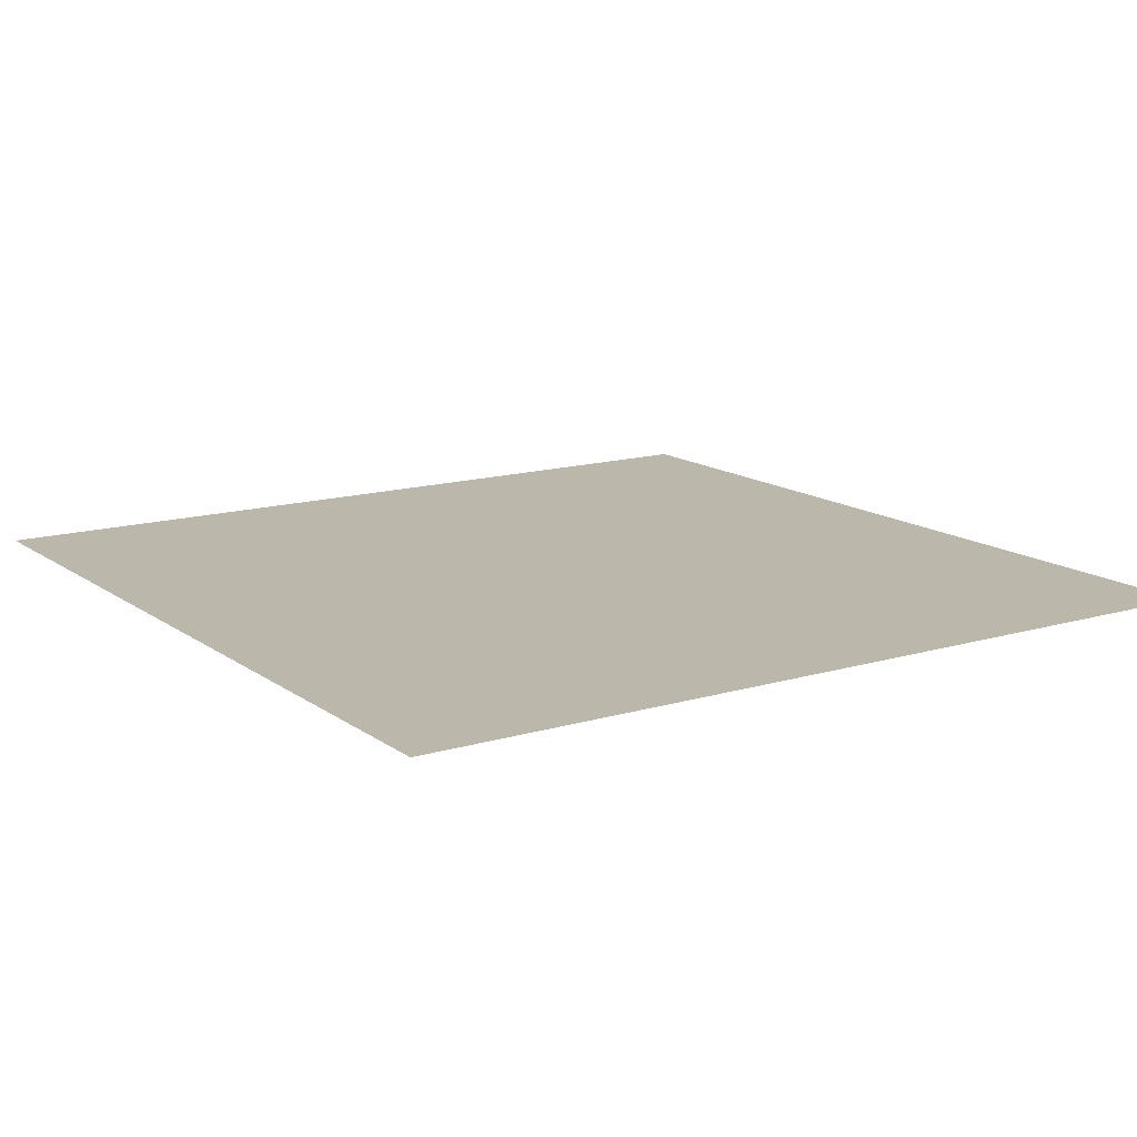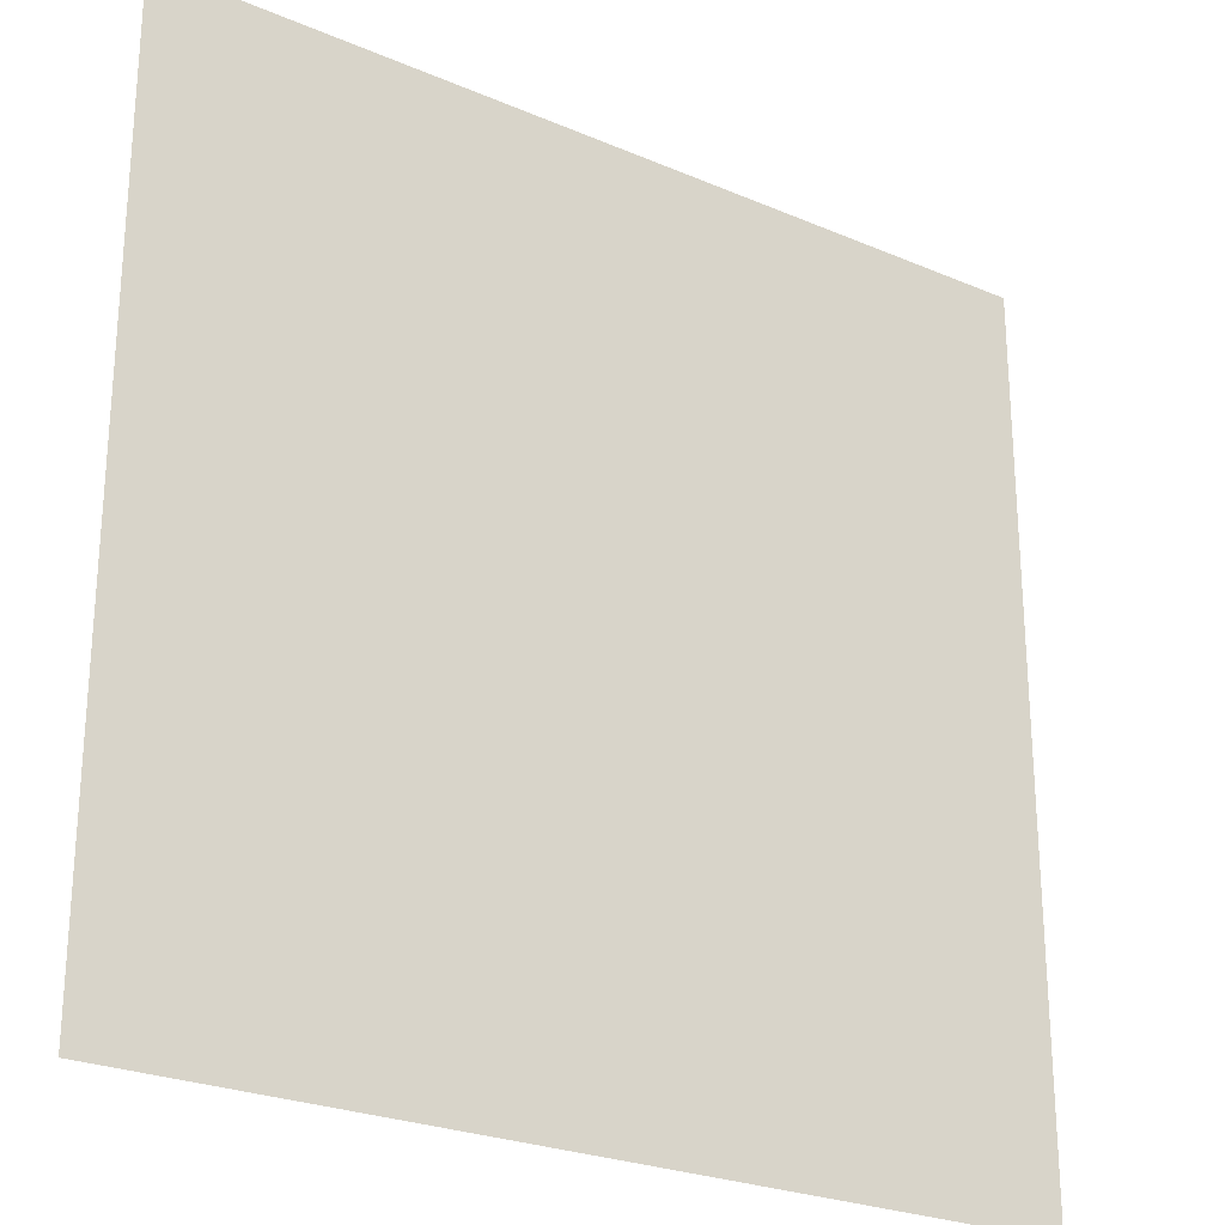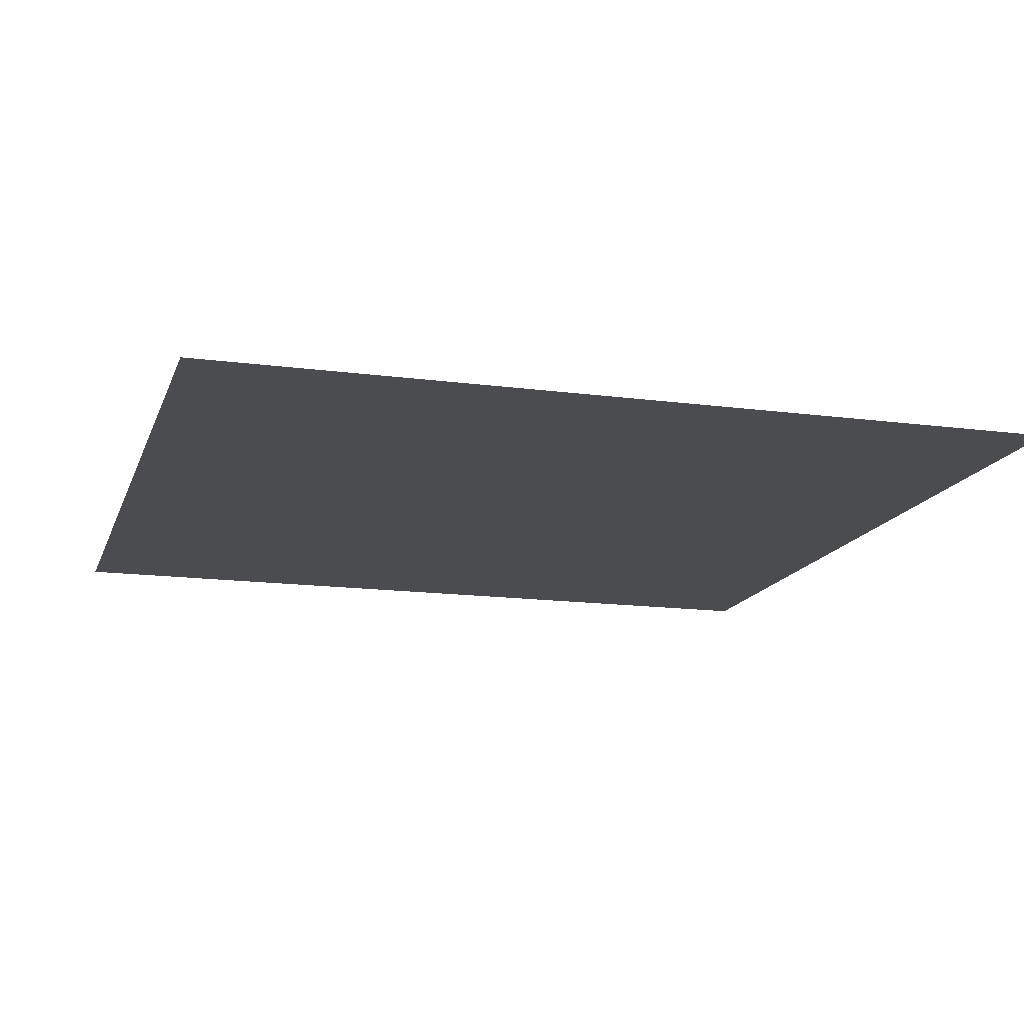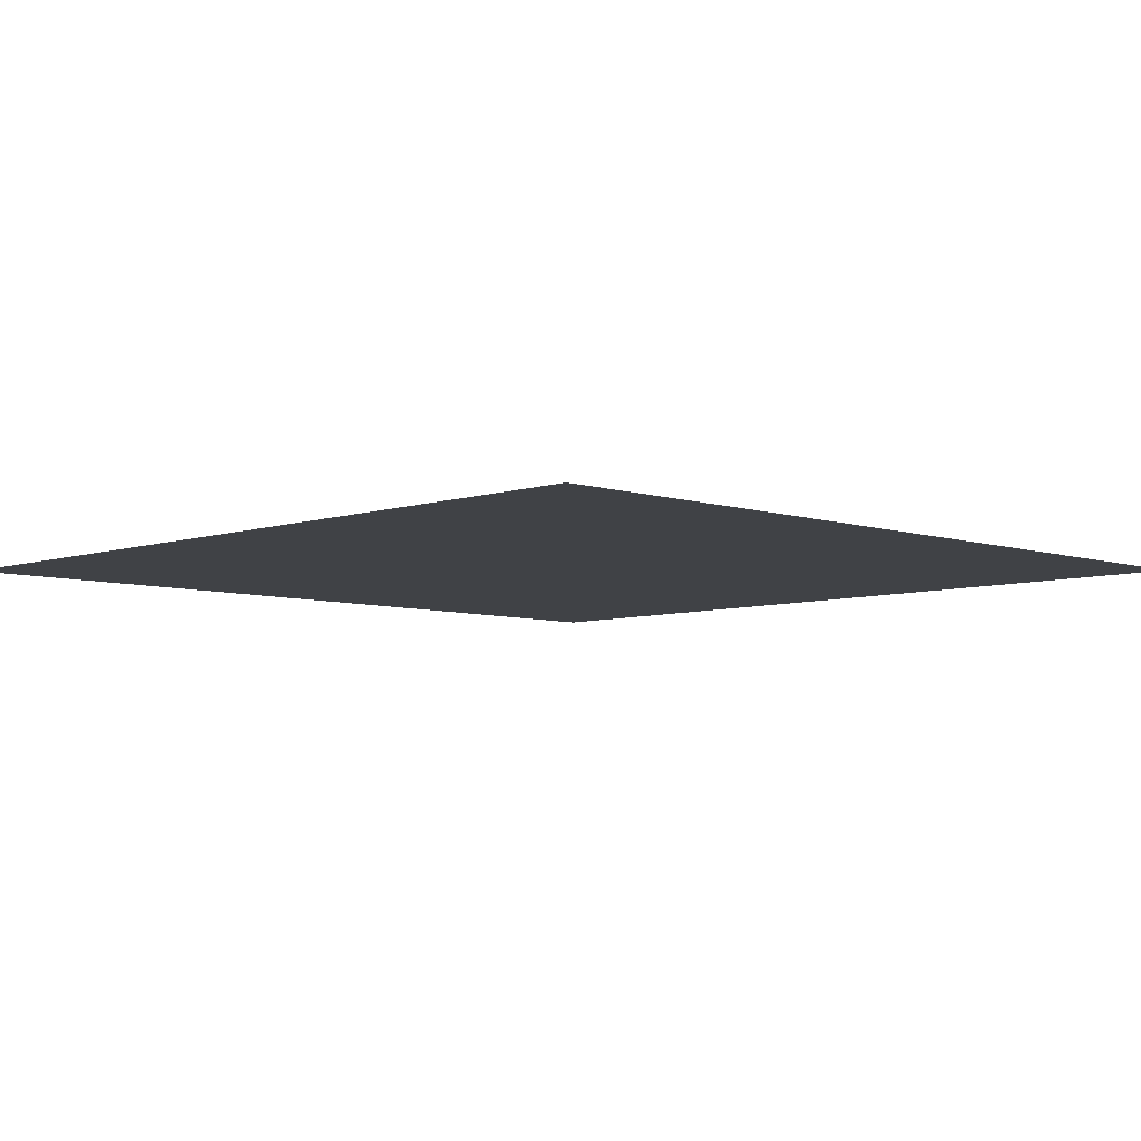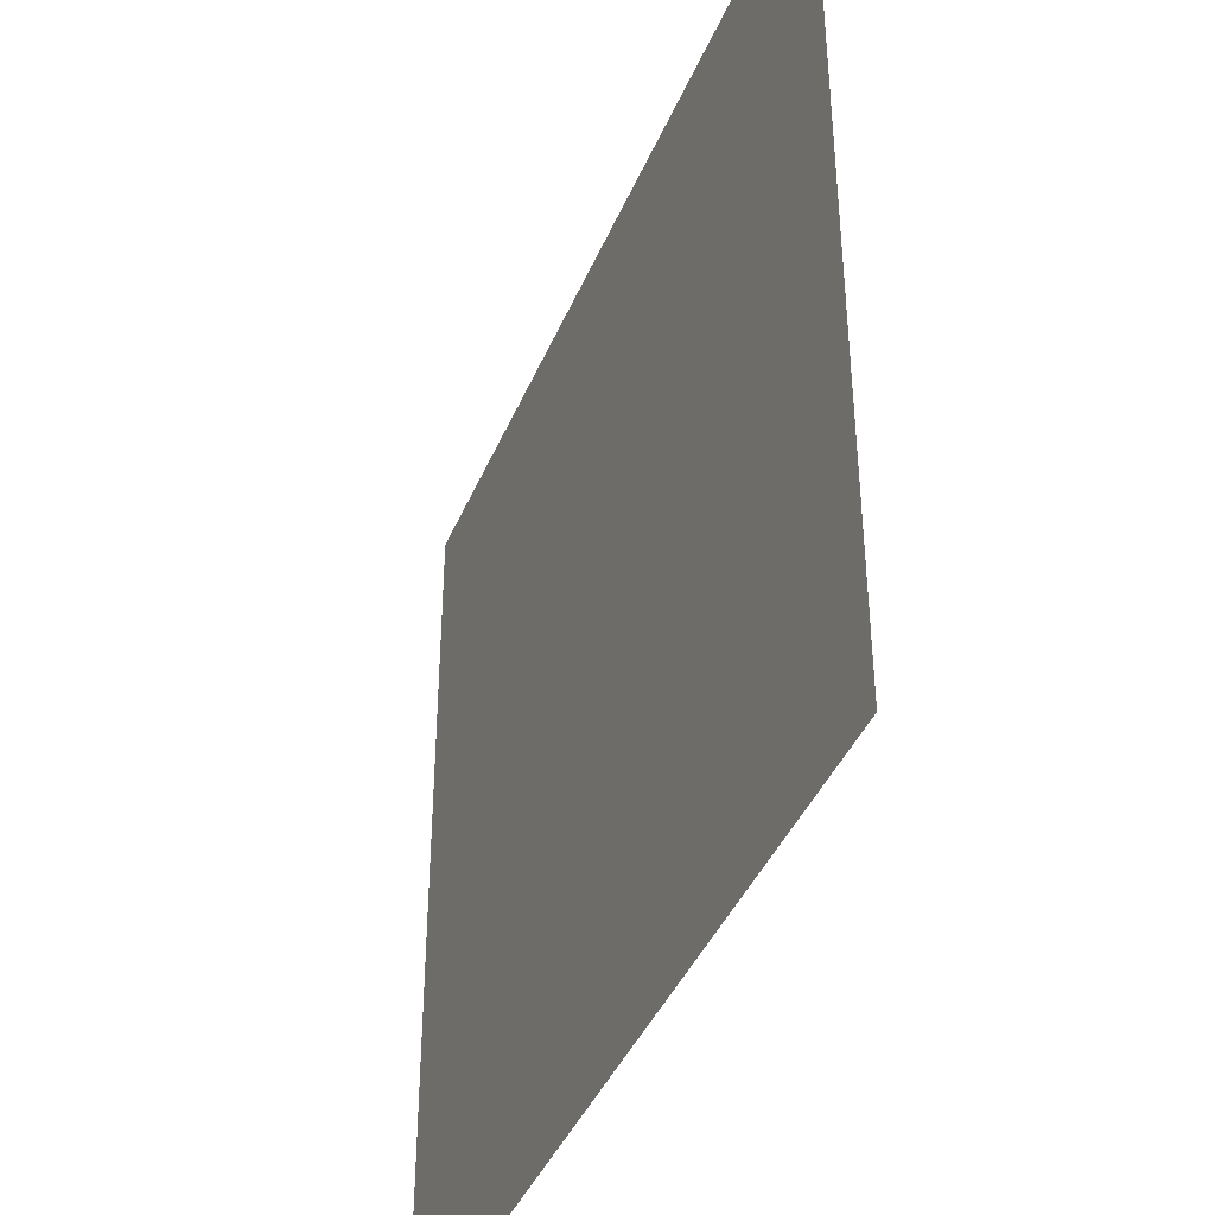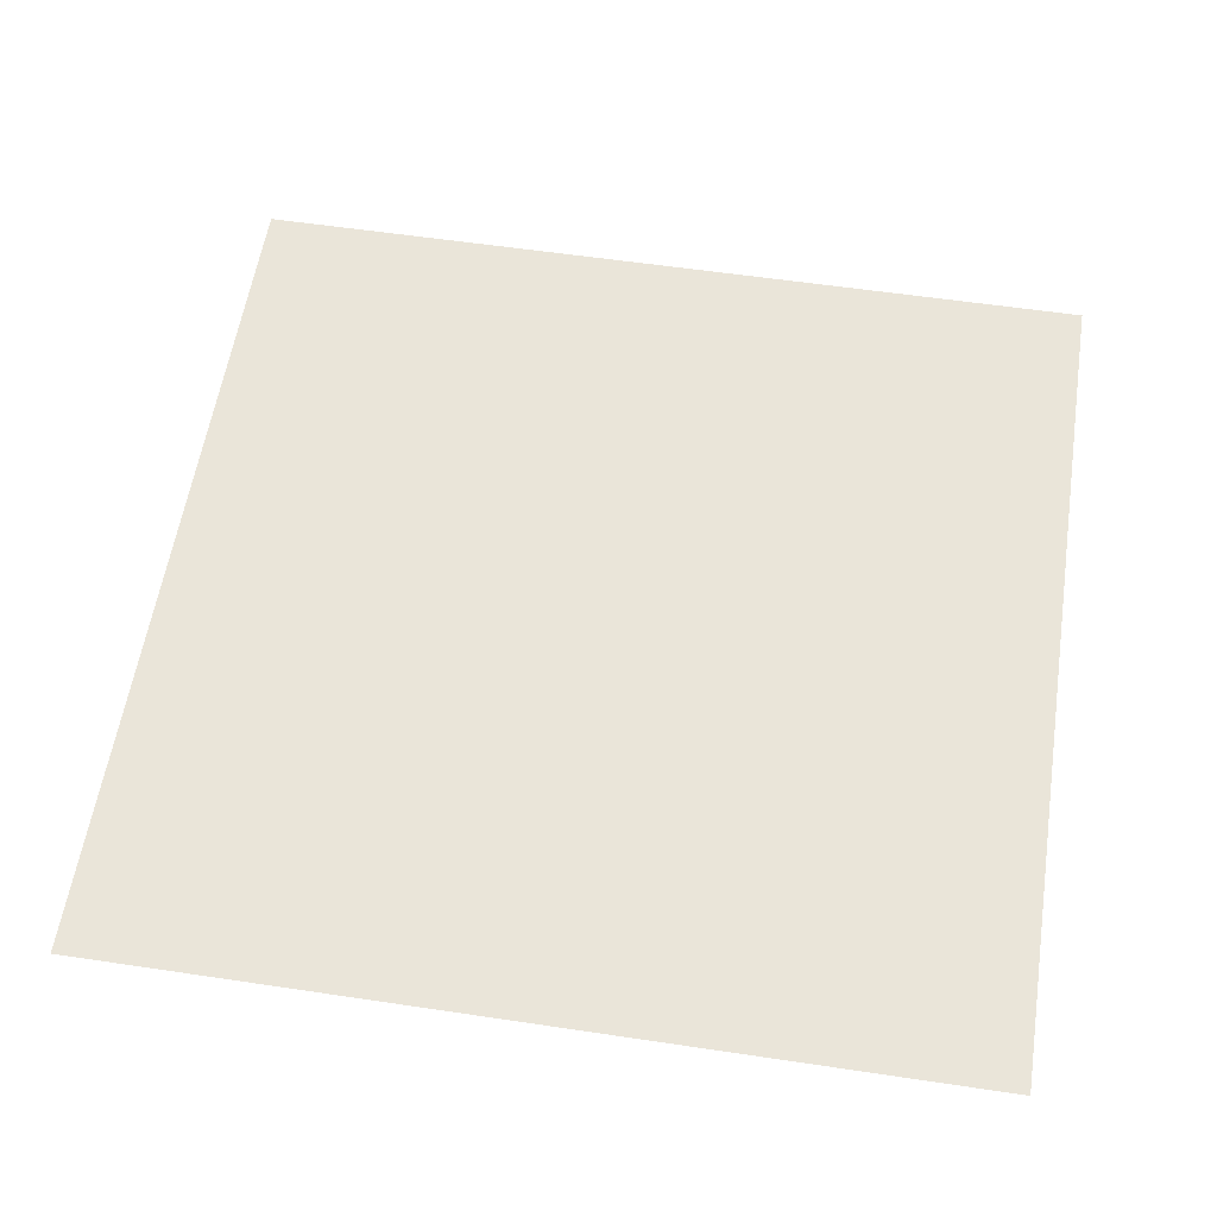
<metadata>
{"format":"obj","ext":"obj","renderer":"f3d","projection":"perspective","resolution":1024,"background":"white","views":[{"elev":14.2,"azim":146.6,"up":"+Y"},{"elev":-25.3,"azim":145.4,"up":"+Z"},{"elev":-15.0,"azim":164.0,"up":"+Y"},{"elev":-6.3,"azim":135.3,"up":"+Y"},{"elev":-41.1,"azim":68.5,"up":"+Z"},{"elev":57.7,"azim":8.8,"up":"+Y"}]}
</metadata>
<code>
v -1 0 1
v 1 0 1
v -1 0 -1
v 1 0 -1
f 2 3 1
f 2 4 3

</code>
